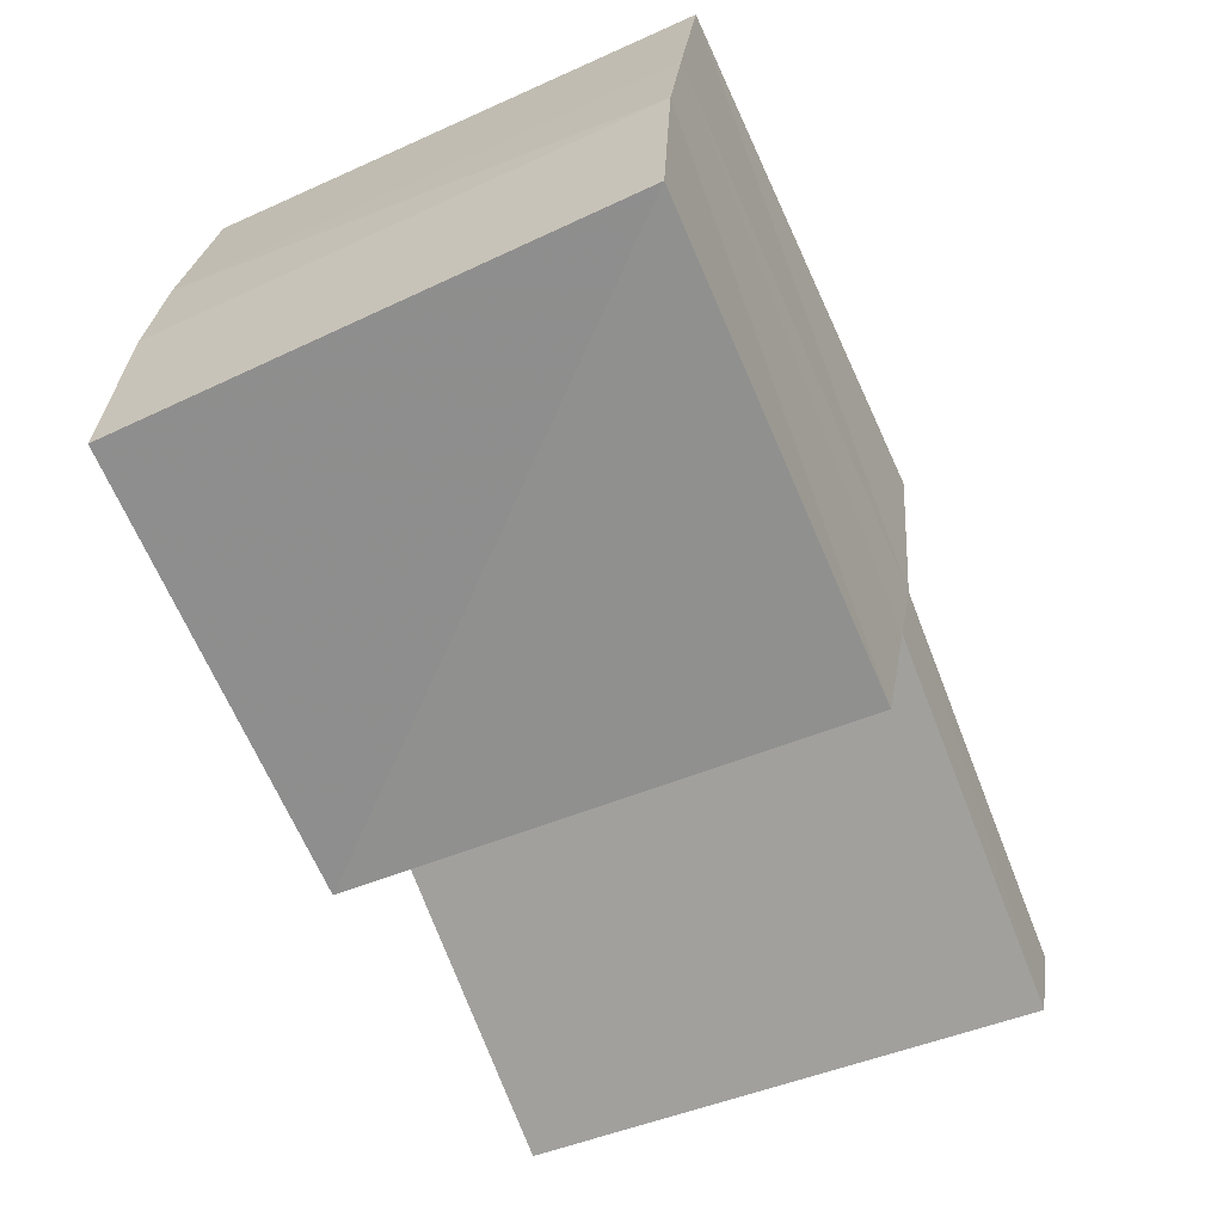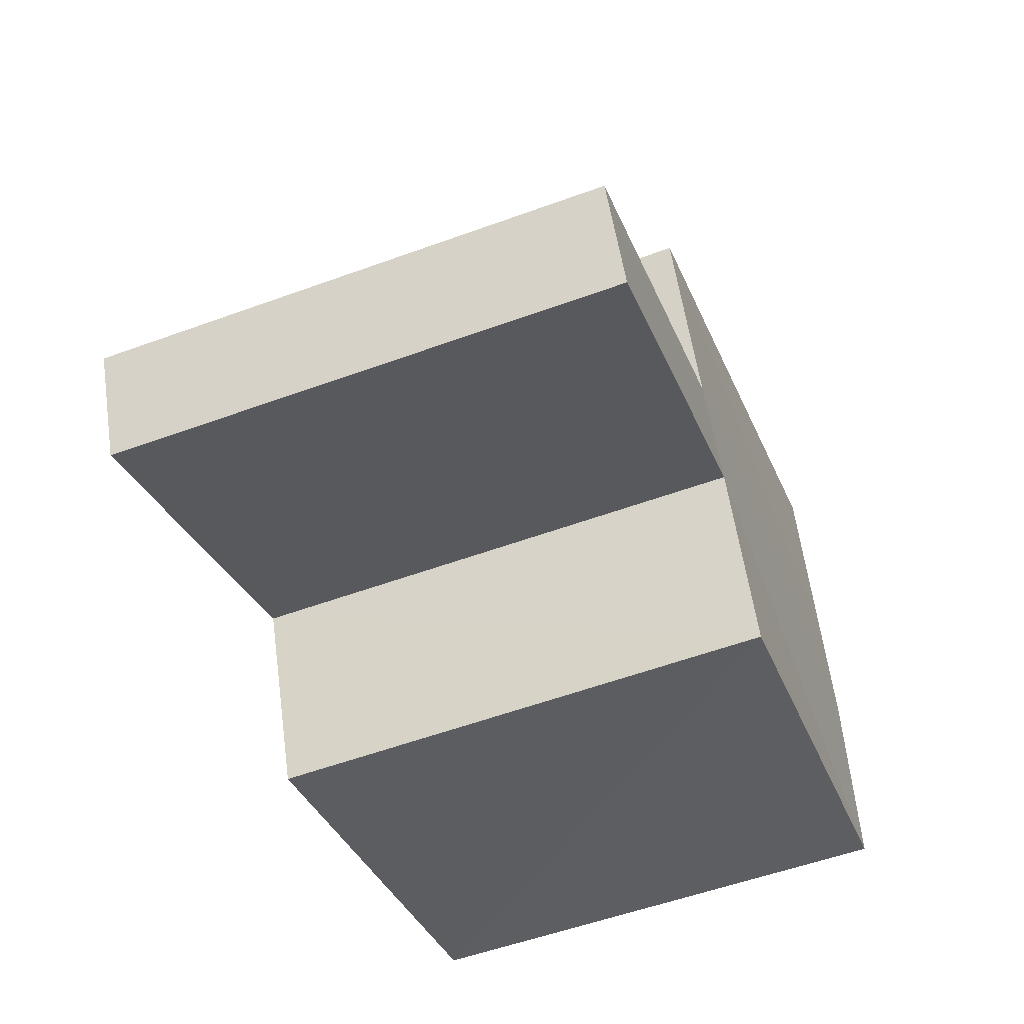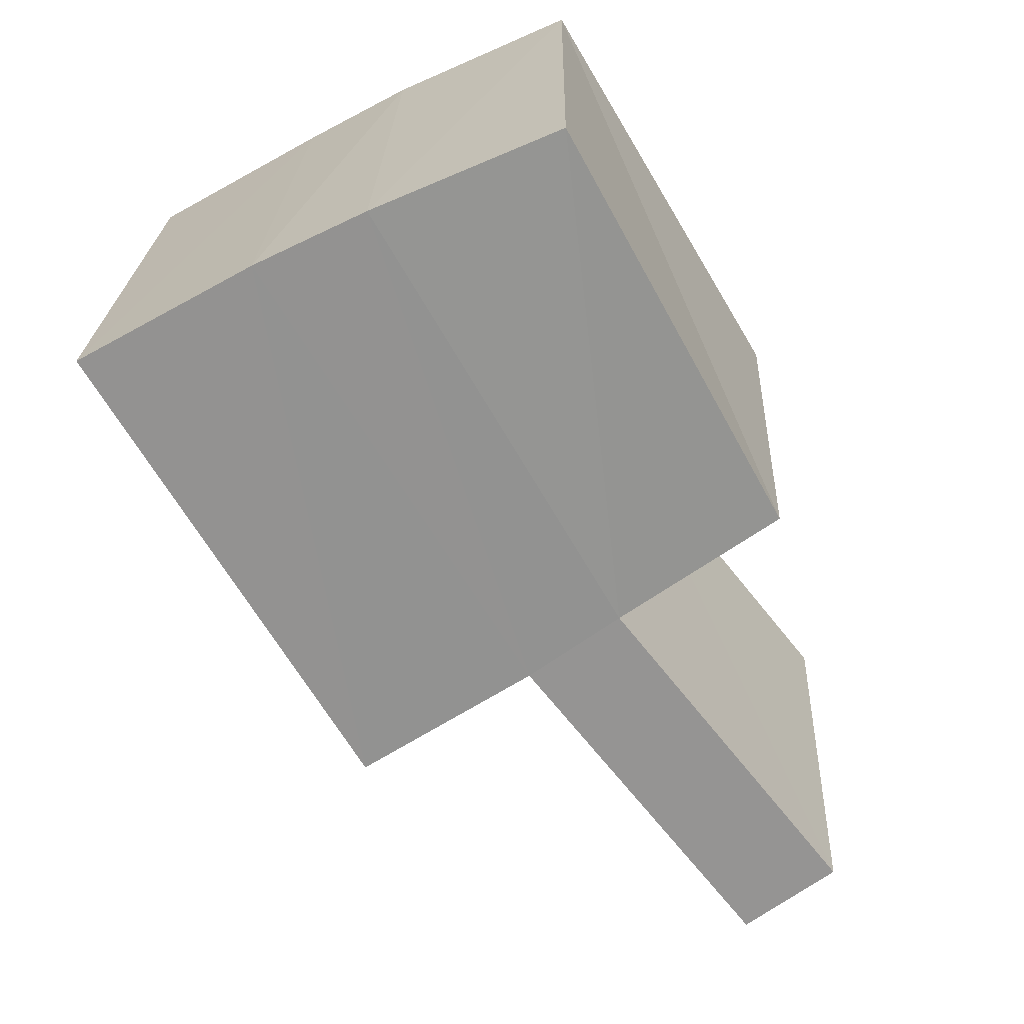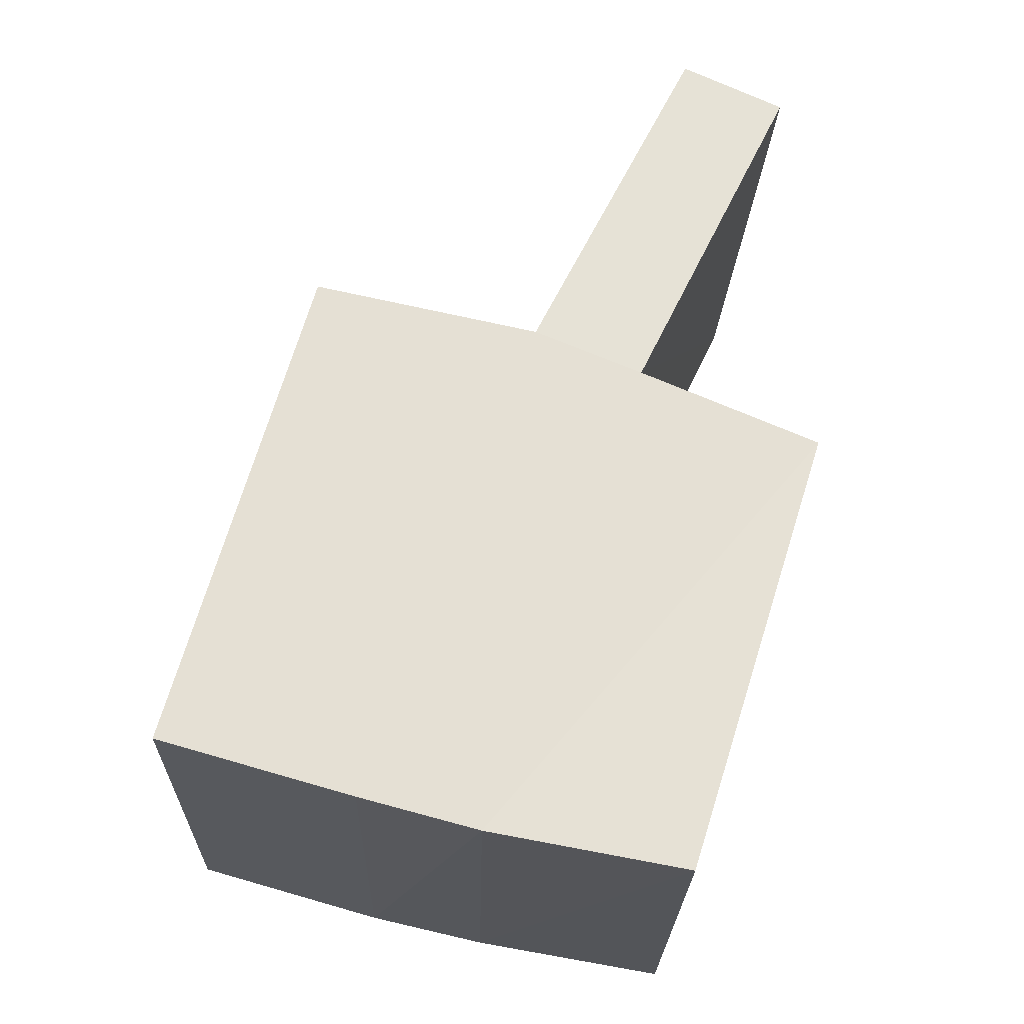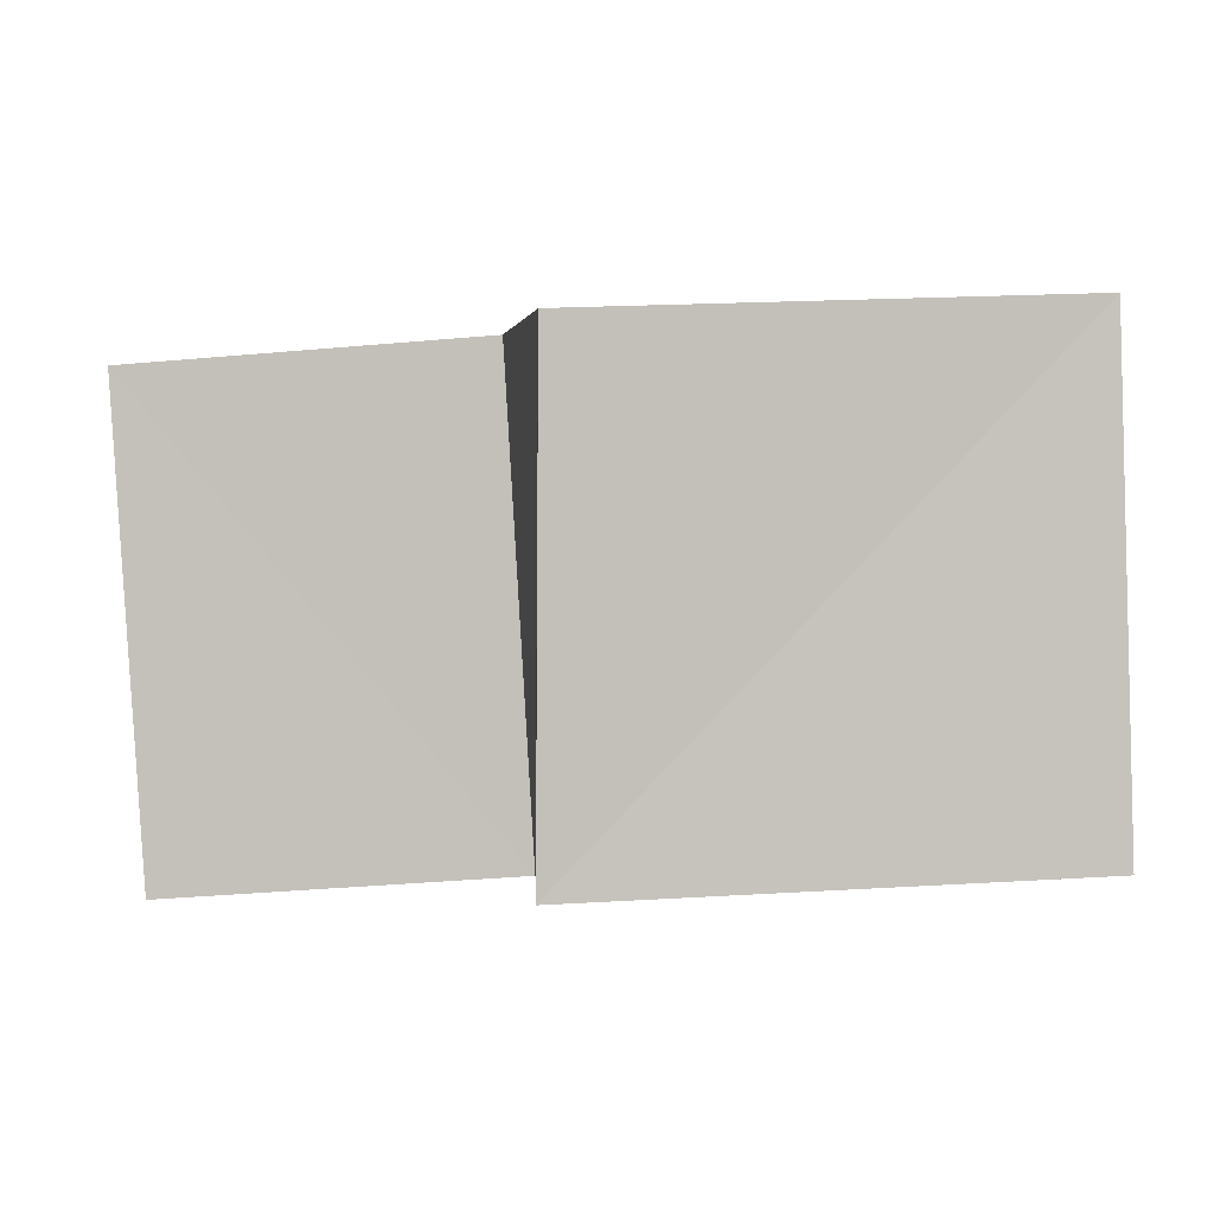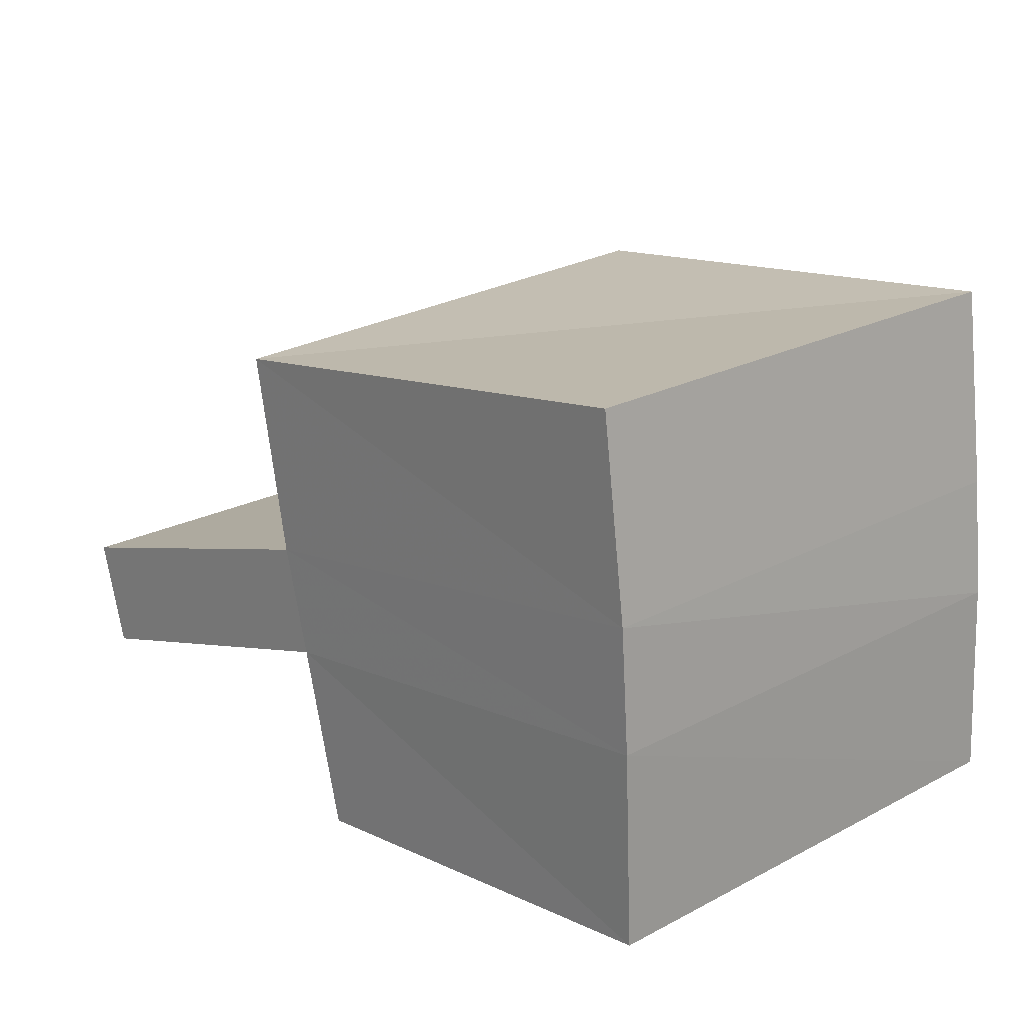
<metadata>
{"format":"obj","ext":"obj","renderer":"f3d","projection":"perspective","resolution":1024,"background":"white","views":[{"elev":-57.5,"azim":-62.9,"up":"+Y"},{"elev":-48.5,"azim":113.8,"up":"+Y"},{"elev":-65.5,"azim":-70.3,"up":"+Z"},{"elev":67.8,"azim":-83.6,"up":"+Z"},{"elev":2.8,"azim":164.5,"up":"+Z"},{"elev":25.5,"azim":-130.1,"up":"+Y"}]}
</metadata>
<code>
o Cube
v 0.6559 -1.196 -1.083
v 0.7519 -1.289 0.9111
v -1.037 -0.9328 1.009
v -1.061 -0.9123 -0.9902
v 1.191 0.746 -1.026
v 1.188 0.7767 0.9794
v -0.7778 1.097 1.047
v -0.8242 1.152 -0.9476
v 0.866 -0.4687 -1.066
v 0.9987 -0.04177 -1.053
v 0.9723 -0.5622 0.9288
v 1.099 -0.1221 0.9441
v -0.9788 -0.1486 1.017
v -0.908 0.3247 1.032
v -1.01 -0.1175 -0.9805
v -0.955 0.3691 -0.965
v 2.239 -0.9432 -1.171
v 2.379 -0.5226 -1.158
v 2.351 -1.044 0.8228
v 2.492 -0.6232 0.8361
f 1 2 3 4
f 5 8 7 6
f 10 5 6 12
f 12 6 7 14
f 14 7 8 16
f 9 1 4 15
f 5 10 16 8
f 10 9 15 16
f 3 13 15 4
f 13 14 16 15
f 2 11 13 3
f 11 12 14 13
f 1 9 11 2
f 10 12 20 18
f 17 18 20 19
f 11 9 17 19
f 12 11 19 20
f 9 10 18 17

</code>
